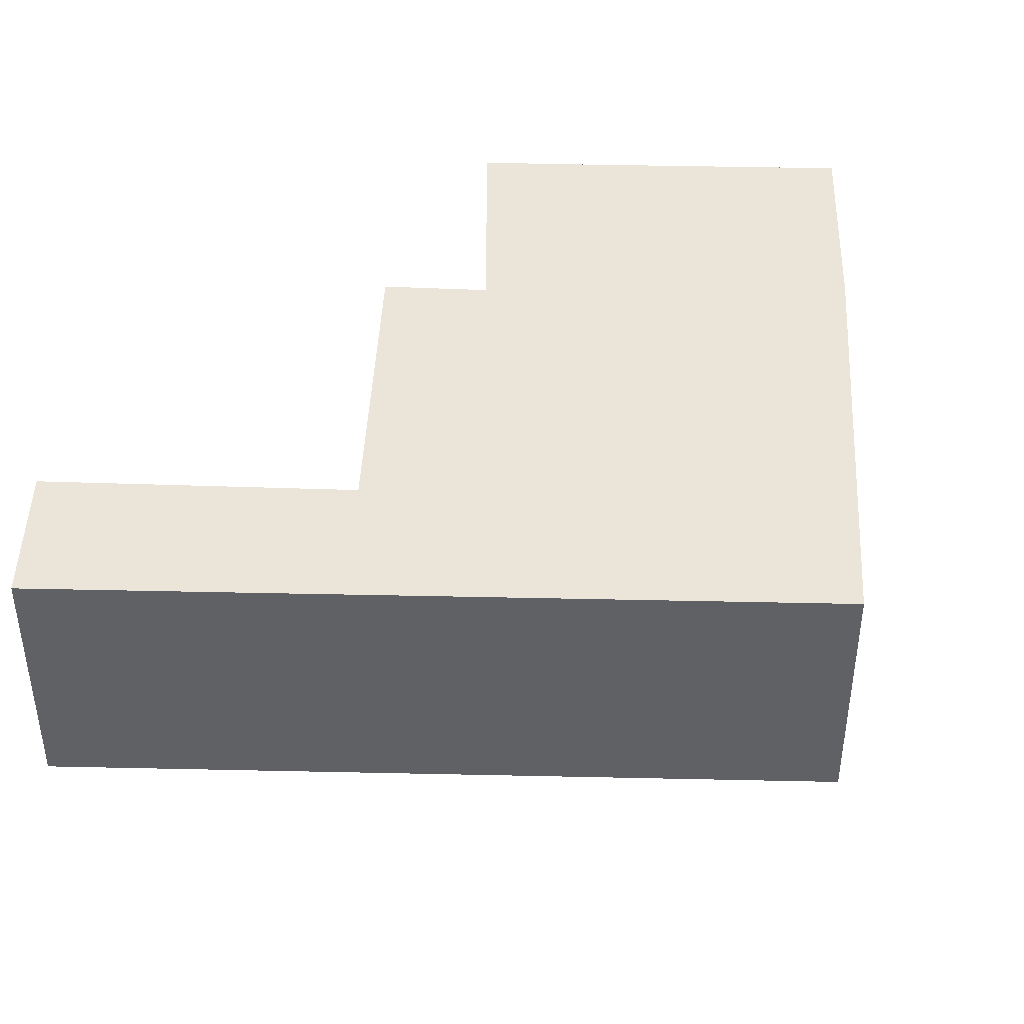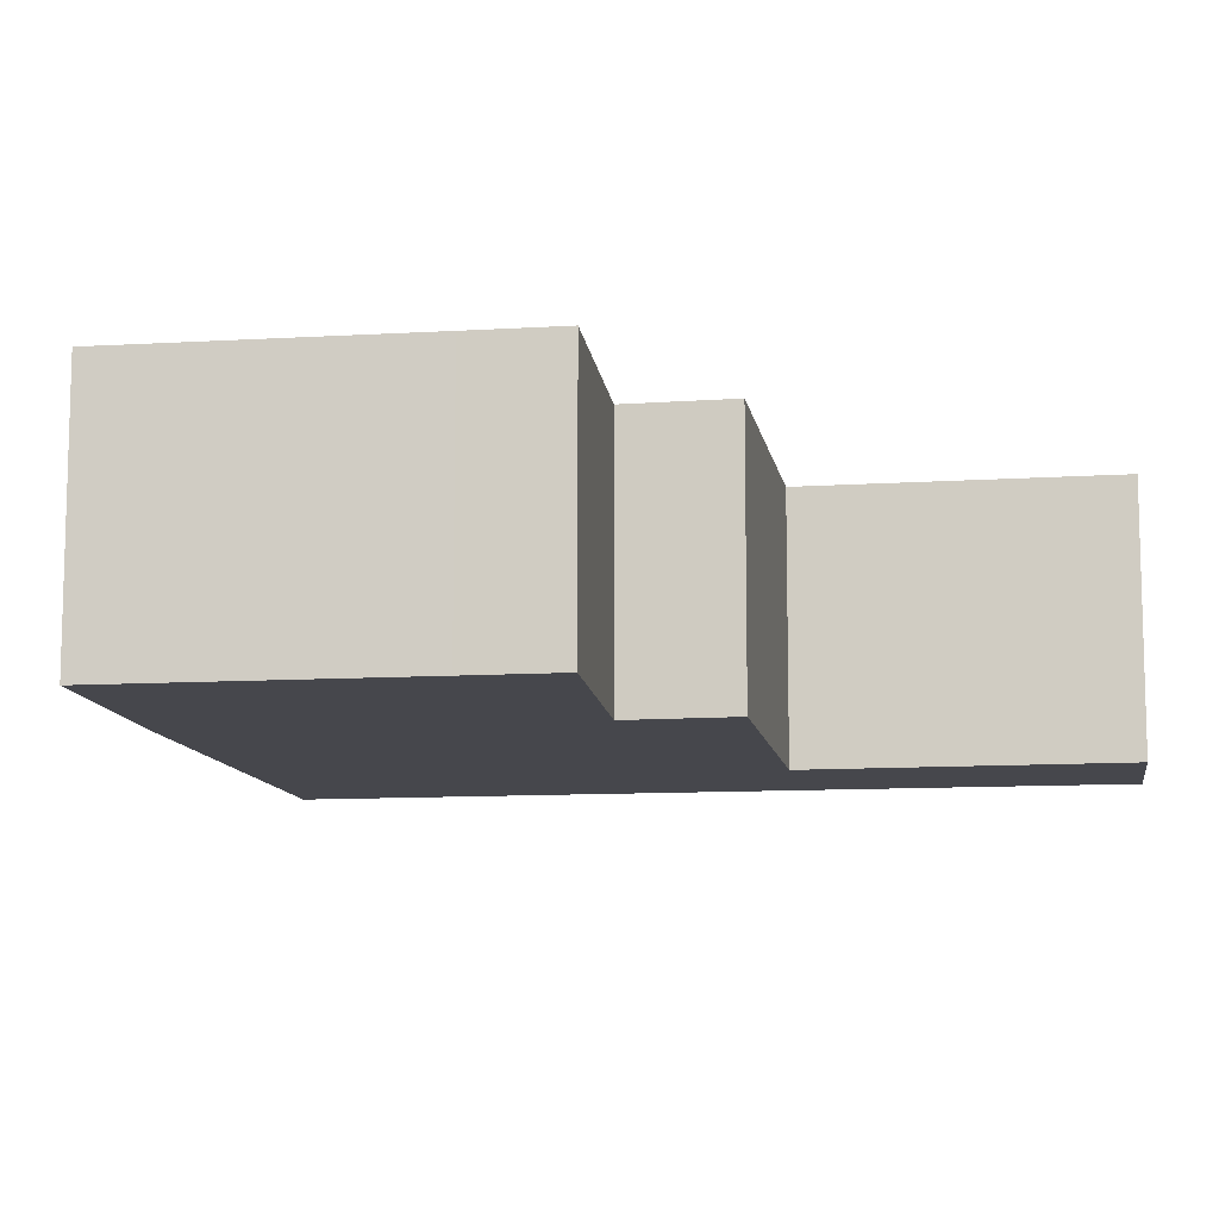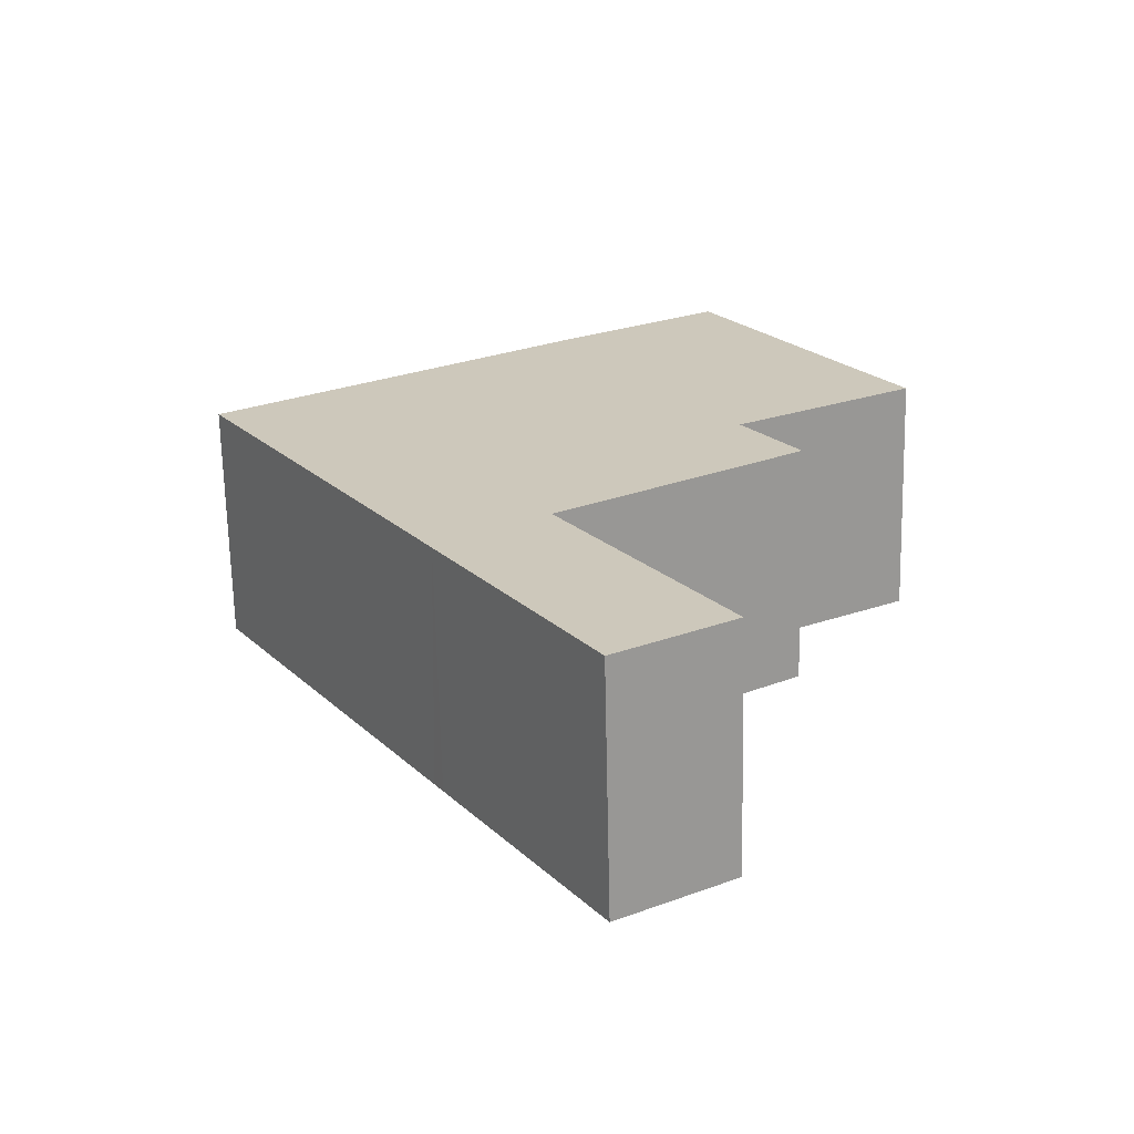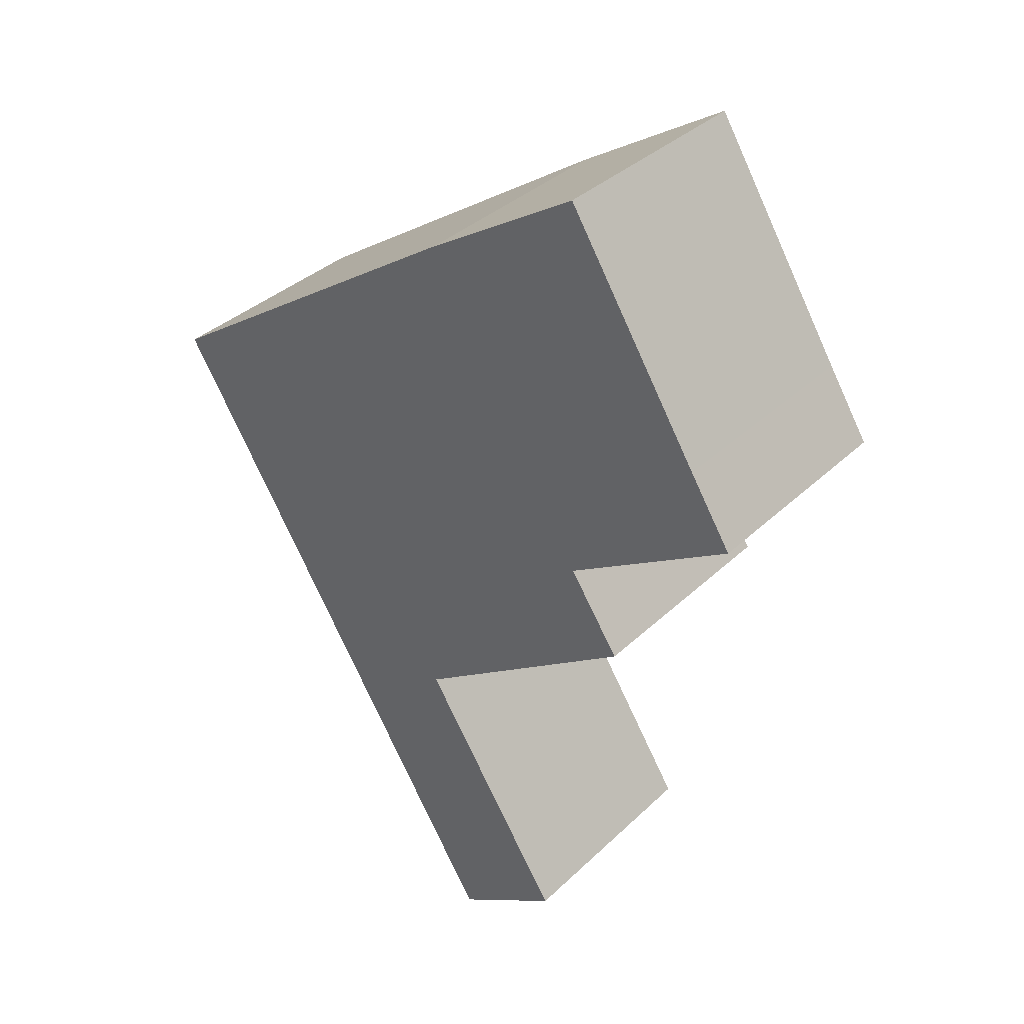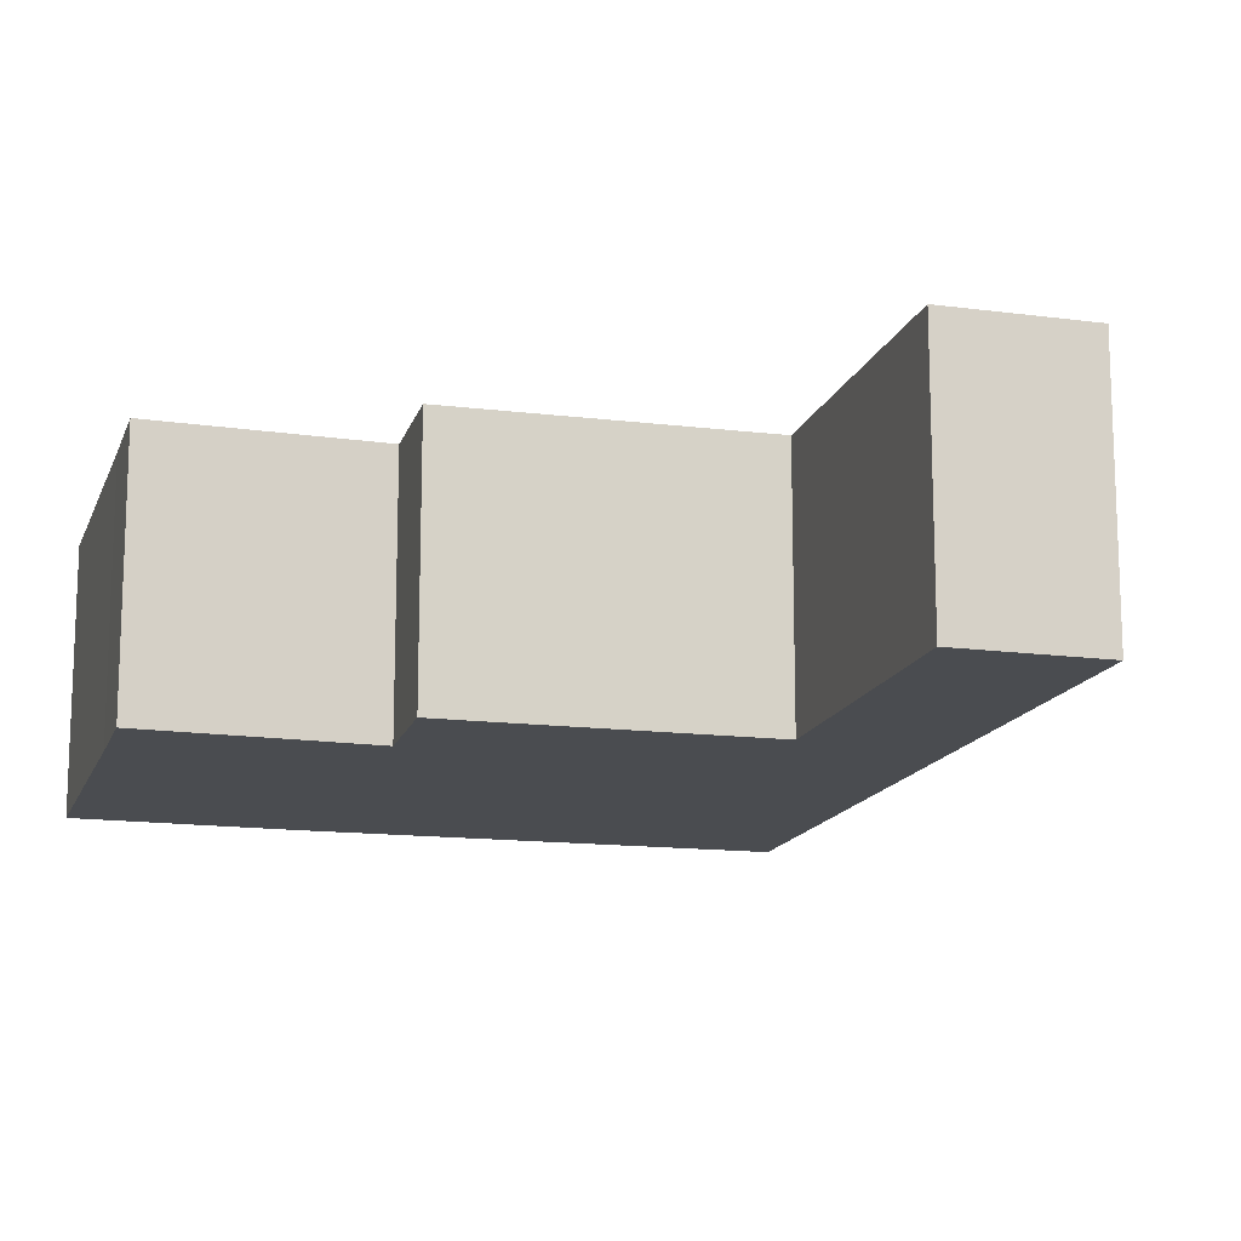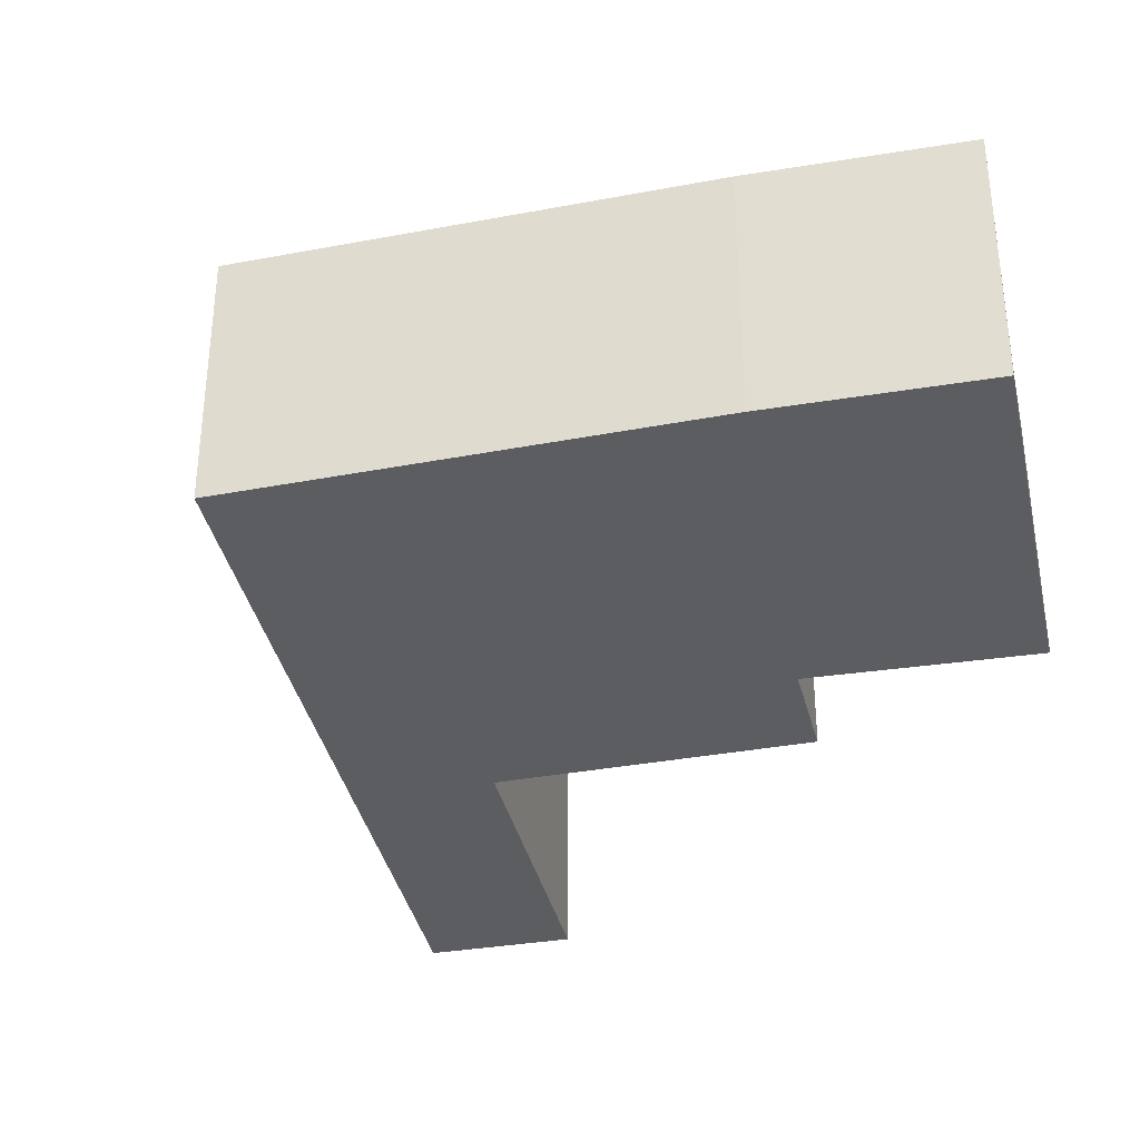
<metadata>
{"format":"obj","ext":"obj","renderer":"f3d","projection":"perspective","resolution":1024,"background":"white","views":[{"elev":44.5,"azim":-120.4,"up":"+Y"},{"elev":-11.0,"azim":66.4,"up":"+Y"},{"elev":-67.9,"azim":1.3,"up":"+Z"},{"elev":35.5,"azim":39.0,"up":"+Z"},{"elev":-14.9,"azim":132.0,"up":"+Y"},{"elev":-36.5,"azim":-19.8,"up":"+Y"}]}
</metadata>
<code>
v  4.924 3.431 -4.411
v  7.595 3.431 -0.982
v  8.376 3.431 -2.159
v  5.546 3.431 -8.925
v  4.979 3.431 -4.497
v  7.17 3.431 -7.916
v  3.425 3.431 -5.512
v  9.519 3.431 1.554
v  10.17 3.431 0.528
v  7.458 3.431 4.871
v  3.301 3.431 -5.312
v  5.084 3.431 3.396
v  2.067 3.431 -3.326
v  0 3.431 2.101e-16
v  5.546 5.465e-16 -8.925
v  3.425 3.375e-16 -5.512
v  3.301 3.253e-16 -5.312
v  2.067 2.037e-16 -3.326
v  0 0 0
v  5.084 -2.079e-16 3.396
v  7.458 -2.983e-16 4.871
v  9.519 -9.516e-17 1.554
v  10.17 -3.233e-17 0.528
v  7.595 6.013e-17 -0.982
v  8.376 1.322e-16 -2.159
v  4.924 2.701e-16 -4.411
v  7.17 4.847e-16 -7.916
v  4.979 2.754e-16 -4.497
g defaultobject
f 1 2 3
f 4 5 6
f 5 4 7
f 5 7 1
f 2 8 9
f 8 2 10
f 10 2 1
f 10 1 7
f 10 7 11
f 10 11 12
f 12 11 13
f 12 13 14
f 15 7 4
f 7 15 16
f 7 16 11
f 11 16 13
f 13 16 14
f 14 16 17
f 14 17 18
f 14 18 19
f 19 12 14
f 12 19 20
f 20 10 12
f 10 20 21
f 21 8 10
f 8 21 22
f 8 22 9
f 9 22 23
f 24 3 2
f 3 24 25
f 26 5 1
f 5 26 6
f 6 26 27
f 27 26 28
f 23 2 9
f 2 23 24
f 25 1 3
f 1 25 26
f 27 4 6
f 4 27 15
f 20 22 21
f 22 20 19
f 22 19 23
f 23 19 24
f 24 19 18
f 24 18 25
f 25 18 26
f 26 18 17
f 26 17 28
f 28 17 27
f 27 17 16
f 27 16 15

</code>
